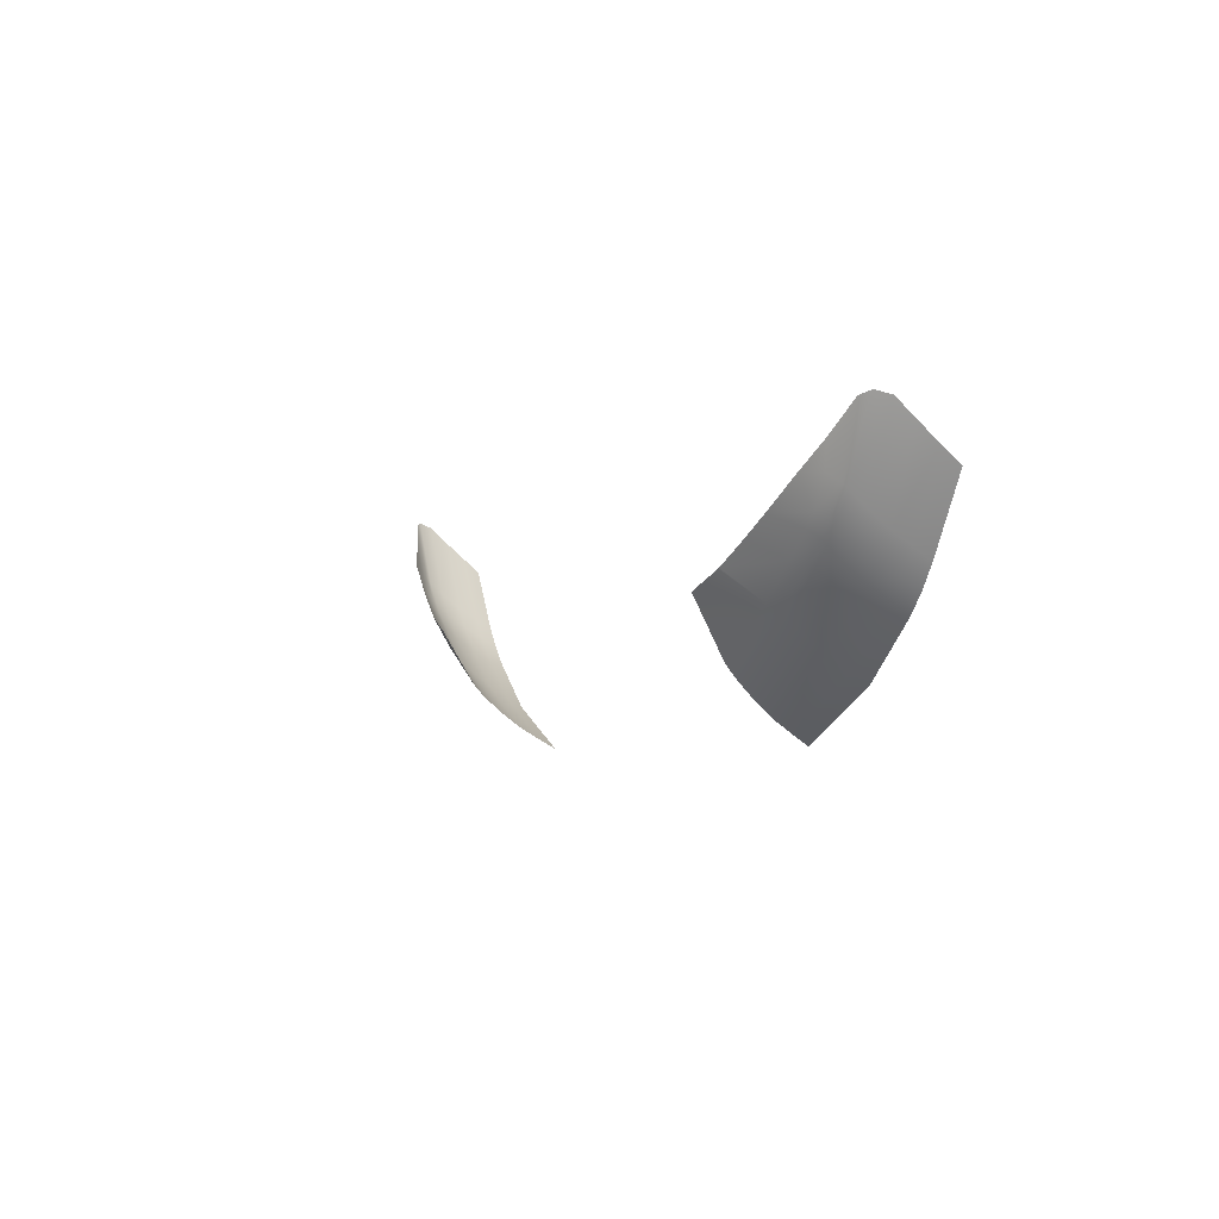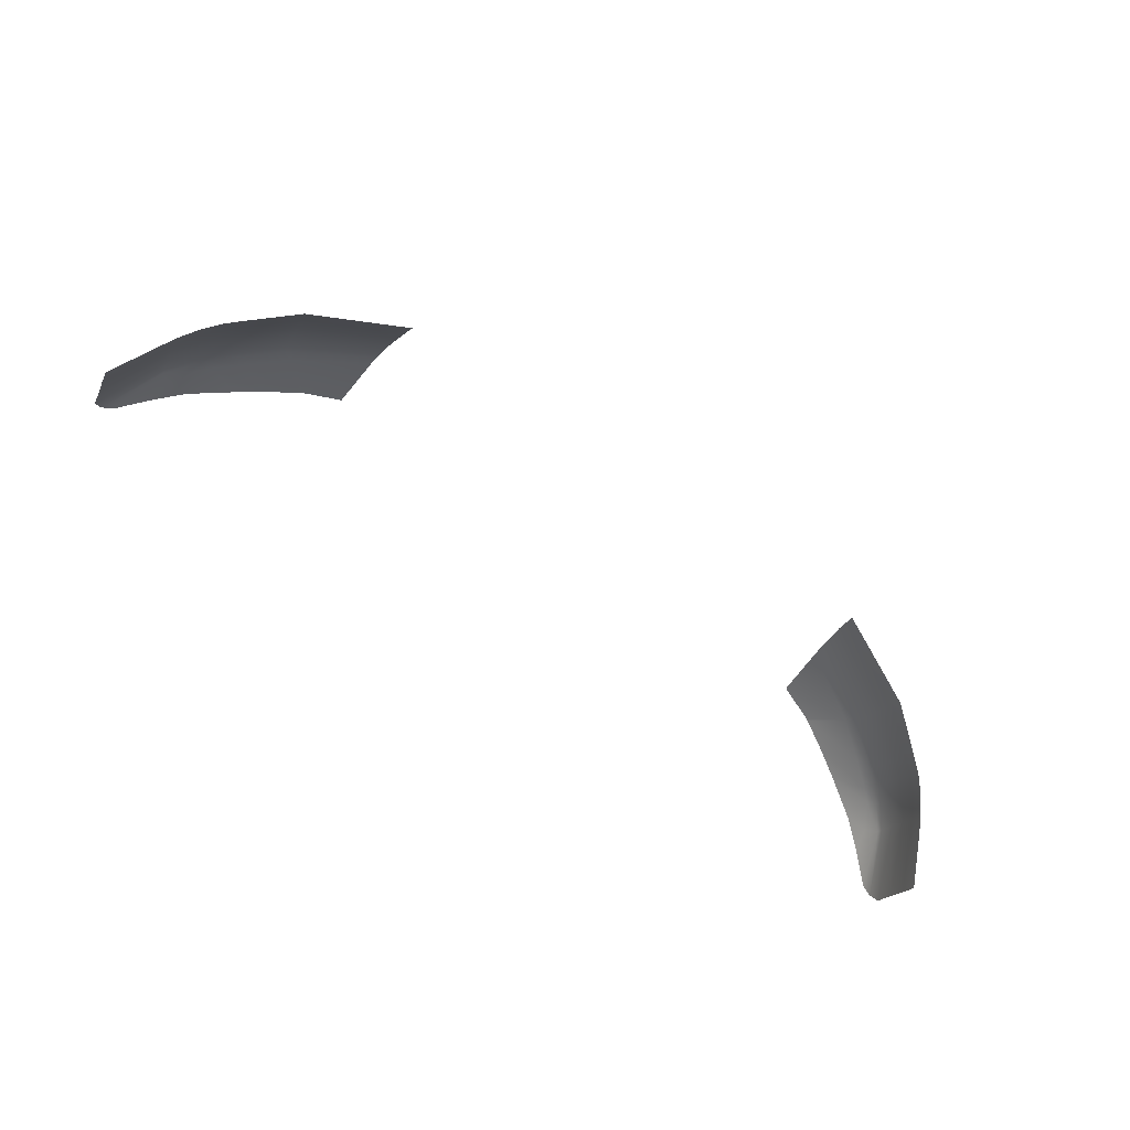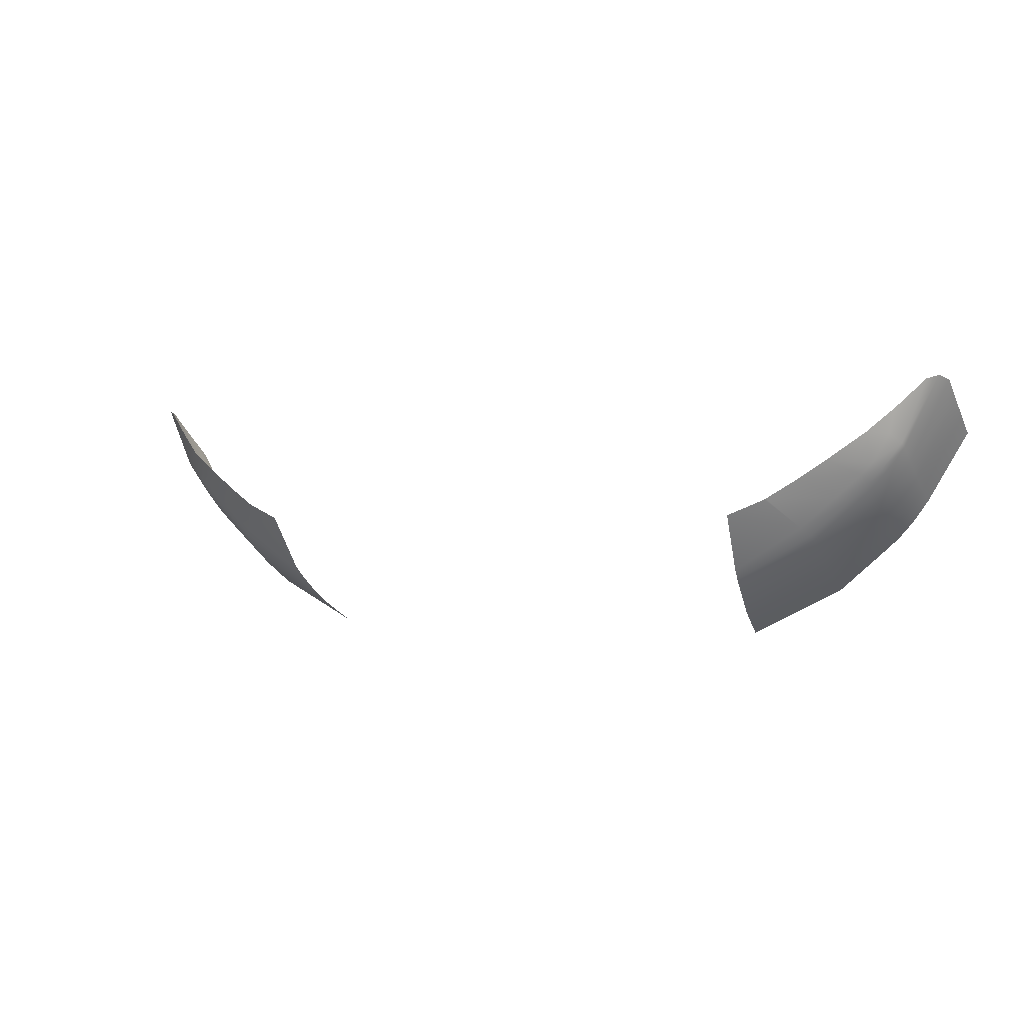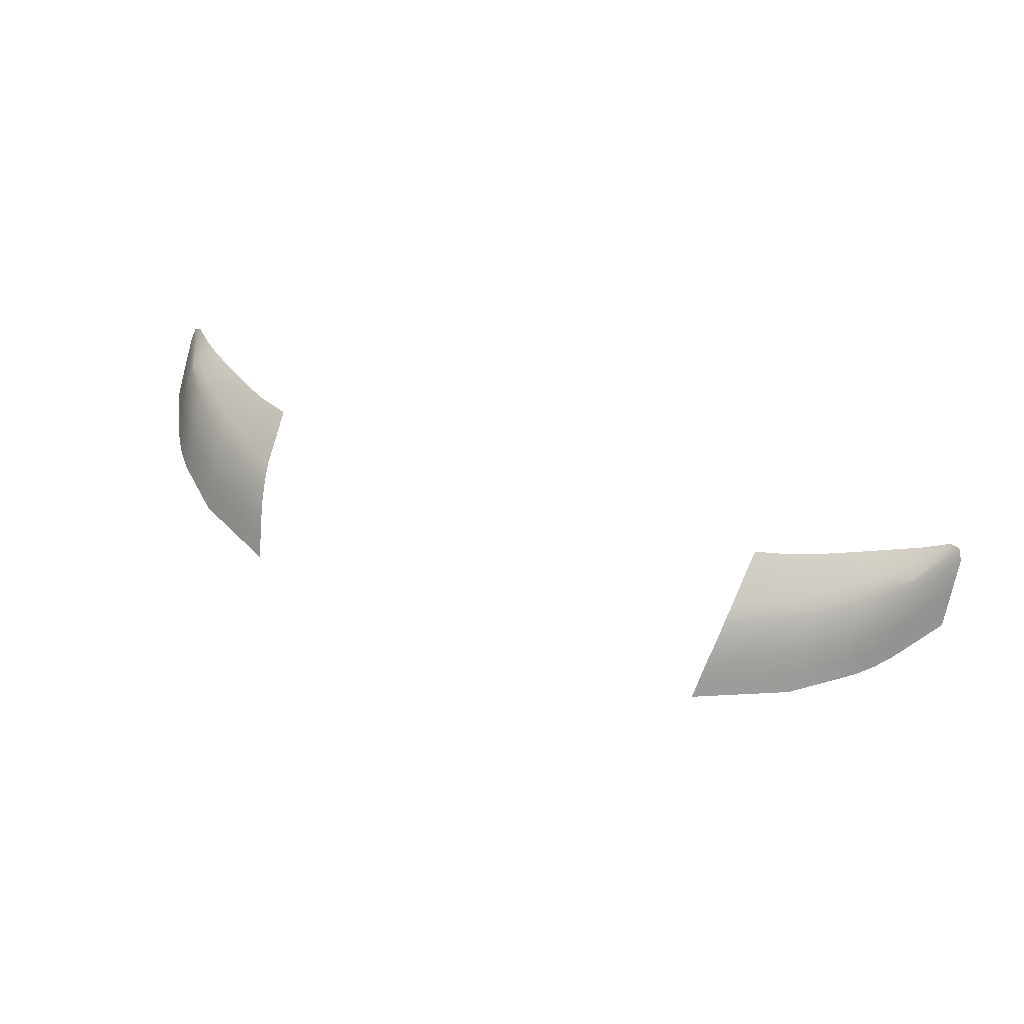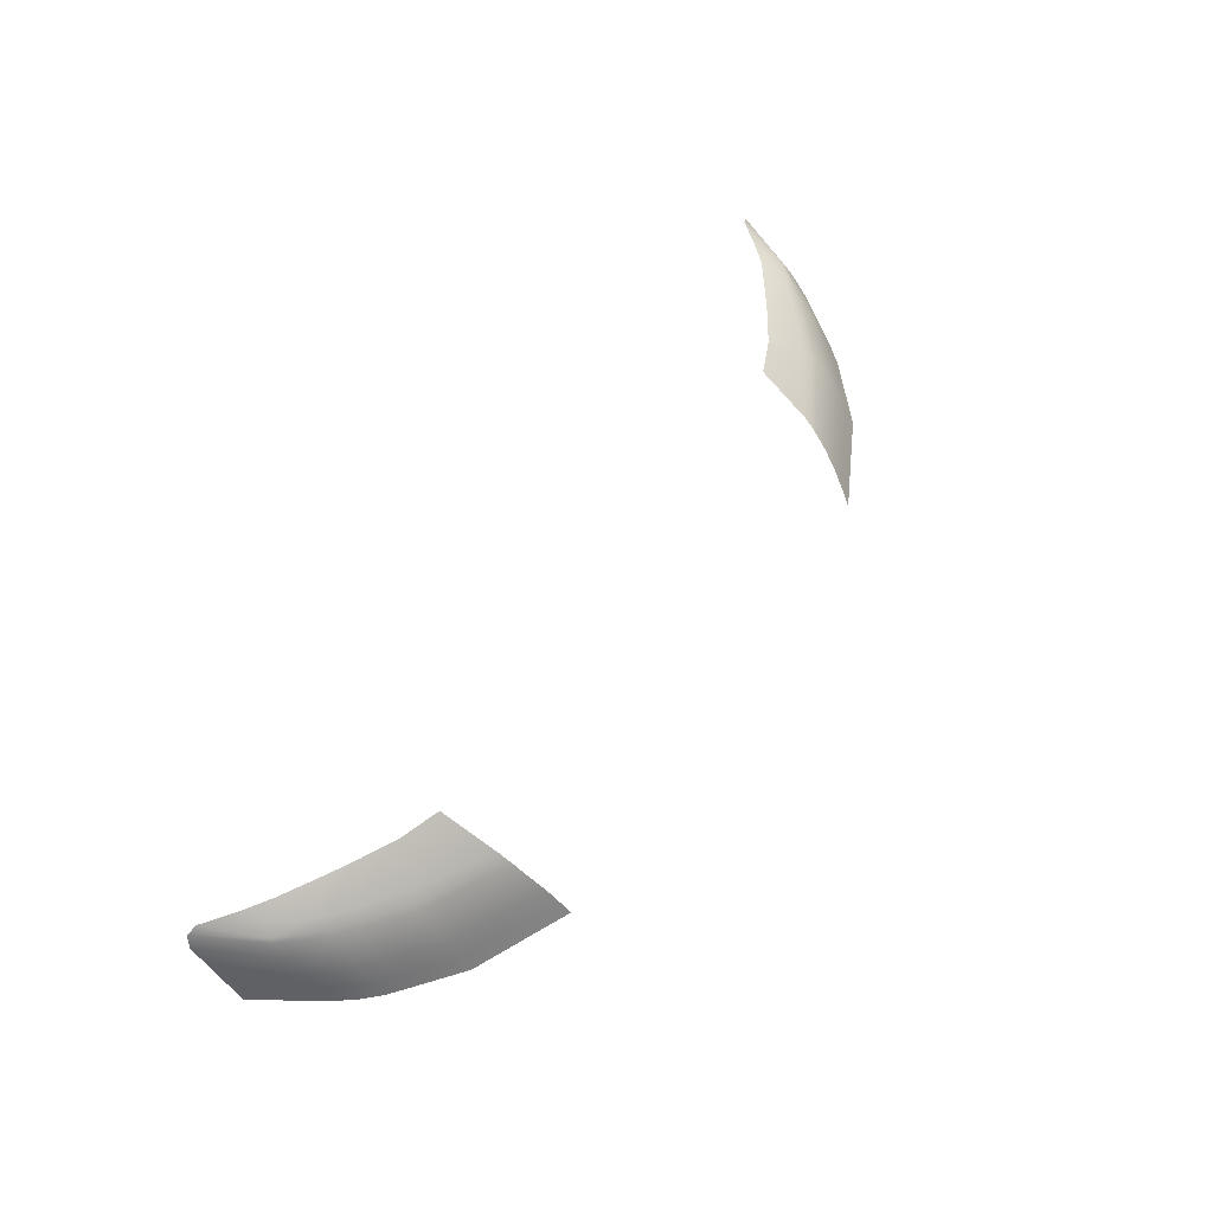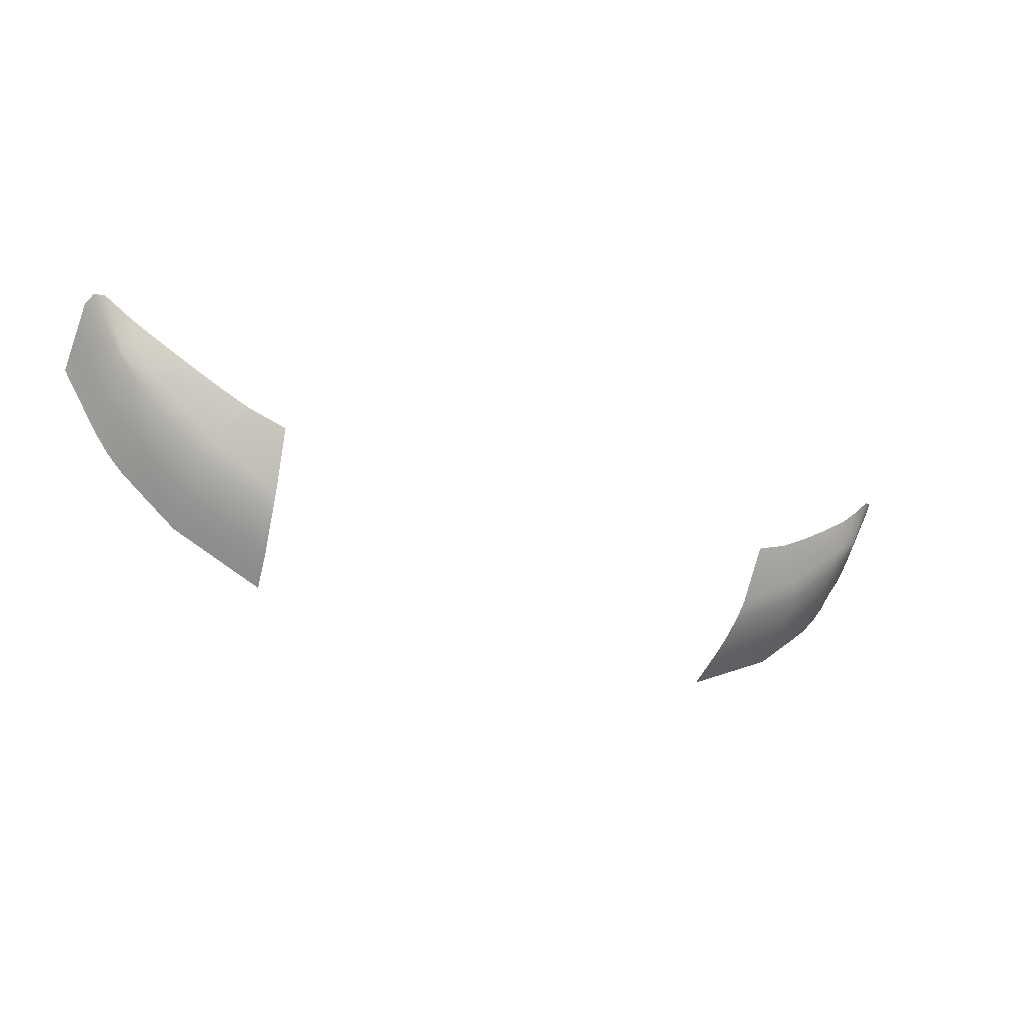
<metadata>
{"format":"obj","ext":"obj","renderer":"f3d","projection":"perspective","resolution":1024,"background":"white","views":[{"elev":-4.0,"azim":-114.6,"up":"+Z"},{"elev":-75.8,"azim":146.3,"up":"+Y"},{"elev":-0.7,"azim":-148.8,"up":"+Z"},{"elev":46.5,"azim":-157.4,"up":"+Y"},{"elev":59.3,"azim":122.2,"up":"+Y"},{"elev":-30.2,"azim":153.8,"up":"+Z"}]}
</metadata>
<code>
o taillights_Plane.012
v 0.7958 0.7539 -3.881
v 0.8049 0.6642 -3.943
v 0.8045 0.7298 -3.887
v 0.8048 0.6351 -3.967
v 0.7333 0.7816 -3.932
v 0.6281 0.8076 -4.013
v 0.5296 0.822 -4.075
v 0.7391 0.6354 -4.076
v 0.5879 0.6352 -4.225
v 0.4433 0.6965 -4.263
v 0.4375 0.6627 -4.284
v 0.7389 0.6627 -4.059
v 0.71 0.7297 -4.054
v 0.6626 0.7297 -4.1
v 0.688 0.7297 -4.078
v 0.688 0.6968 -4.103
v 0.6641 0.6968 -4.124
v 0.7124 0.6968 -4.076
v 0.7411 0.6968 -4.04
v 0.5879 0.6627 -4.208
v 0.7131 0.6627 -4.095
v 0.6647 0.6627 -4.143
v 0.688 0.6627 -4.123
v 0.5893 0.7285 -4.163
v 0.7411 0.7297 -4.015
v 0.7079 0.7539 -4.033
v 0.6574 0.7539 -4.082
v 0.687 0.7539 -4.056
v 0.5878 0.7539 -4.141
v 0.7398 0.7539 -3.994
v 0.7053 0.7617 -4.027
v 0.6505 0.7617 -4.078
v 0.6855 0.7617 -4.048
v 0.585 0.7617 -4.133
v 0.7382 0.7617 -3.986
v 0.6949 0.7773 -4.018
v 0.6344 0.7772 -4.072
v 0.6766 0.7773 -4.036
v 0.5737 0.7772 -4.121
v 0.7237 0.7773 -3.972
v 0.4557 0.7619 -4.207
v 0.4582 0.7762 -4.19
v 0.4671 0.8285 -4.1
v 0.7794 0.765 -3.887
v 0.8046 0.6969 -3.916
v 0.6921 0.7971 -3.969
v 0.5842 0.8143 -4.042
v 0.714 0.6352 -4.111
v 0.688 0.6352 -4.139
v 0.6647 0.6352 -4.159
v 0.4328 0.6352 -4.301
v 0.4504 0.7307 -4.236
v 0.4543 0.7541 -4.215
v 0.5894 0.6968 -4.187
v 0.5318 0.8217 -4.074
v -0.7958 0.7539 -3.881
v -0.8049 0.6642 -3.943
v -0.8045 0.7298 -3.887
v -0.8048 0.6351 -3.967
v -0.7333 0.7816 -3.932
v -0.6281 0.8076 -4.013
v -0.5296 0.822 -4.075
v -0.7391 0.6354 -4.076
v -0.5879 0.6352 -4.225
v -0.4433 0.6965 -4.263
v -0.4375 0.6627 -4.284
v -0.7389 0.6627 -4.059
v -0.71 0.7297 -4.054
v -0.6626 0.7297 -4.1
v -0.688 0.7297 -4.078
v -0.688 0.6968 -4.103
v -0.6641 0.6968 -4.124
v -0.7124 0.6968 -4.076
v -0.7411 0.6968 -4.04
v -0.5879 0.6627 -4.208
v -0.7131 0.6627 -4.095
v -0.6647 0.6627 -4.143
v -0.688 0.6627 -4.123
v -0.5893 0.7285 -4.163
v -0.7411 0.7297 -4.015
v -0.7079 0.7539 -4.033
v -0.6574 0.7539 -4.082
v -0.687 0.7539 -4.056
v -0.5878 0.7539 -4.141
v -0.7398 0.7539 -3.994
v -0.7053 0.7617 -4.027
v -0.6505 0.7617 -4.078
v -0.6855 0.7617 -4.048
v -0.585 0.7617 -4.133
v -0.7382 0.7617 -3.986
v -0.6949 0.7773 -4.018
v -0.6344 0.7772 -4.072
v -0.6766 0.7773 -4.036
v -0.5737 0.7772 -4.121
v -0.7237 0.7773 -3.972
v -0.4557 0.7619 -4.207
v -0.4582 0.7762 -4.19
v -0.4671 0.8285 -4.1
v -0.7794 0.765 -3.887
v -0.8046 0.6969 -3.916
v -0.6921 0.7971 -3.969
v -0.5842 0.8143 -4.042
v -0.714 0.6352 -4.111
v -0.688 0.6352 -4.139
v -0.6647 0.6352 -4.159
v -0.4328 0.6352 -4.301
v -0.4504 0.7307 -4.236
v -0.4543 0.7541 -4.215
v -0.5894 0.6968 -4.187
v -0.5318 0.8217 -4.074
f 9 51 11 20
f 8 48 21 12
f 49 50 22 23
f 48 49 23 21
f 23 22 17 16
f 12 21 18 19
f 4 8 12 2
f 21 23 16 18
f 2 12 19 45
f 10 54 20 11
f 18 16 15 13
f 16 17 14 15
f 19 18 13 25
f 45 19 25 3
f 25 13 26 30
f 13 15 28 26
f 15 14 27 28
f 53 29 24 52
f 3 25 30 1
f 28 27 32 33
f 30 26 31 35
f 26 28 33 31
f 1 30 35 44
f 41 34 29 53
f 33 32 37 38
f 35 31 36 40
f 31 33 38 36
f 42 39 34 41
f 44 35 40 5
f 46 5 40 36
f 6 46 36 38
f 47 6 38 37
f 55 47 37 39
f 54 10 52 24
f 39 42 43 7
f 7 55 39
f 32 34 39 37
f 27 29 34 32
f 14 24 29 27
f 17 54 24 14
f 22 20 54 17
f 50 9 20 22
f 64 75 66 106
f 63 67 76 103
f 104 78 77 105
f 103 76 78 104
f 78 71 72 77
f 67 74 73 76
f 59 57 67 63
f 76 73 71 78
f 57 100 74 67
f 65 66 75 109
f 73 68 70 71
f 71 70 69 72
f 74 80 68 73
f 100 58 80 74
f 80 85 81 68
f 68 81 83 70
f 70 83 82 69
f 108 107 79 84
f 58 56 85 80
f 83 88 87 82
f 85 90 86 81
f 81 86 88 83
f 56 99 90 85
f 96 108 84 89
f 88 93 92 87
f 90 95 91 86
f 86 91 93 88
f 97 96 89 94
f 99 60 95 90
f 101 91 95 60
f 61 93 91 101
f 102 92 93 61
f 110 94 92 102
f 109 79 107 65
f 94 62 98 97
f 62 94 110
f 87 92 94 89
f 82 87 89 84
f 69 82 84 79
f 72 69 79 109
f 77 72 109 75
f 105 77 75 64

</code>
